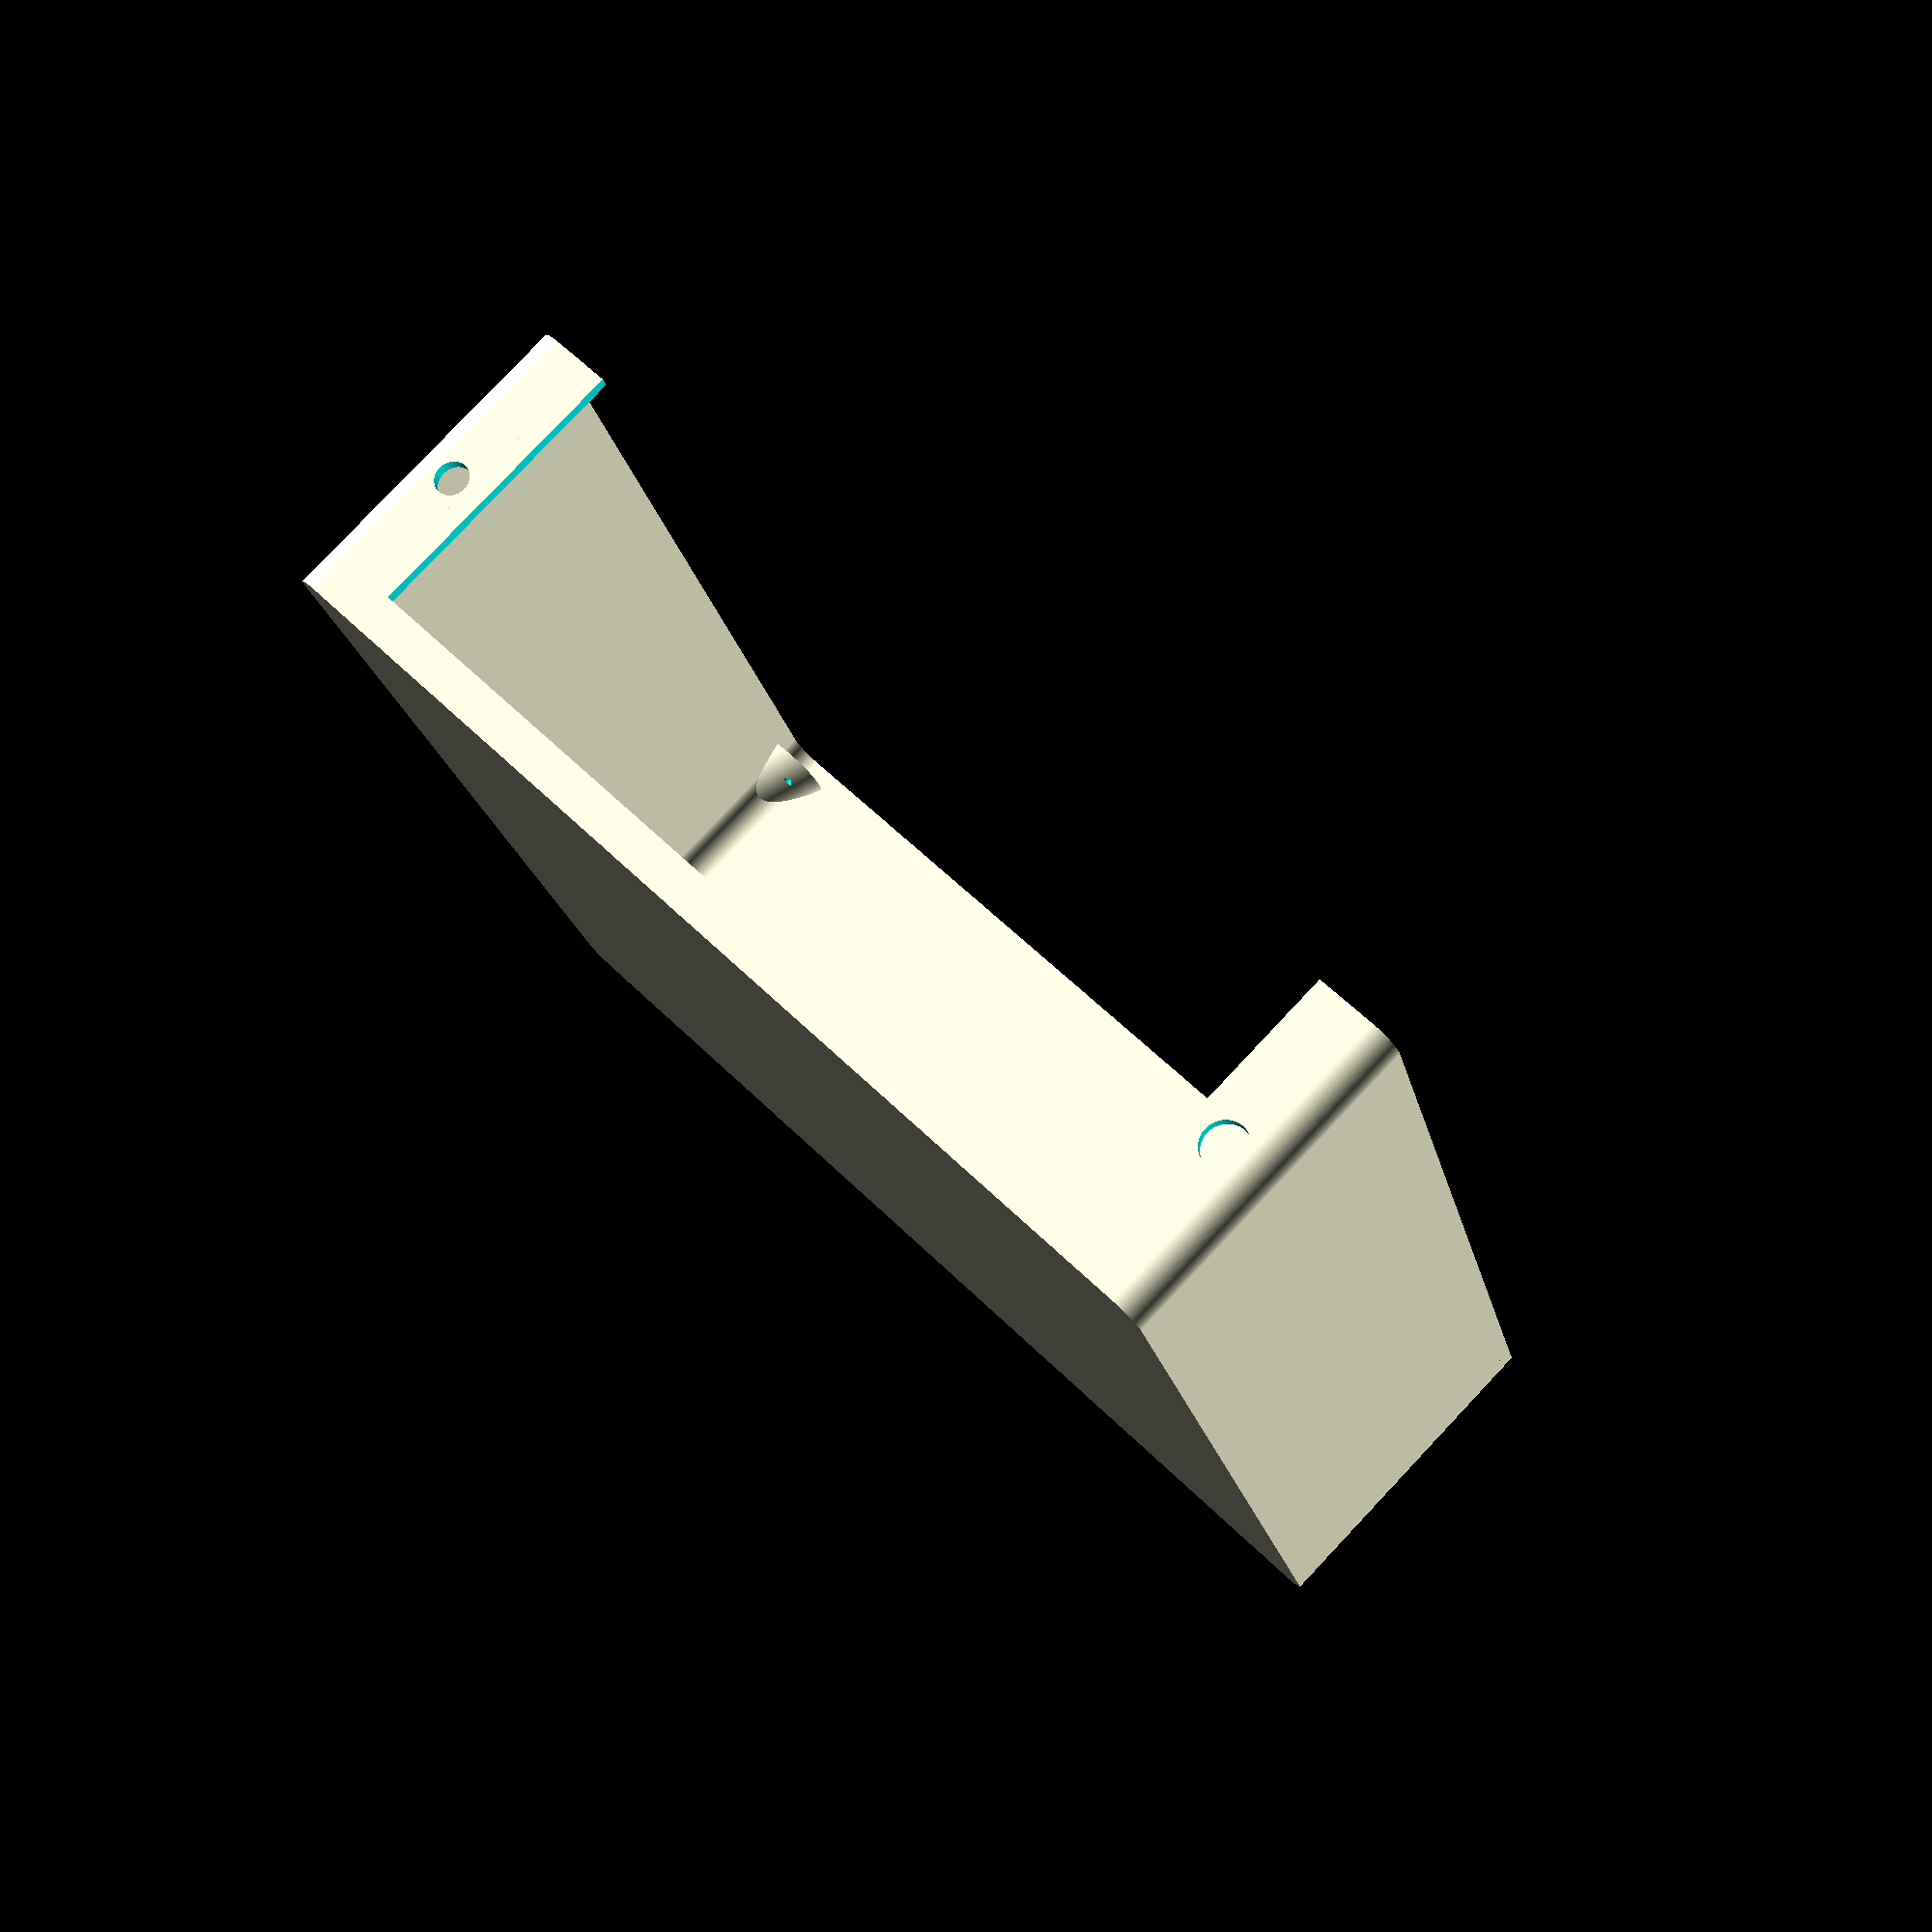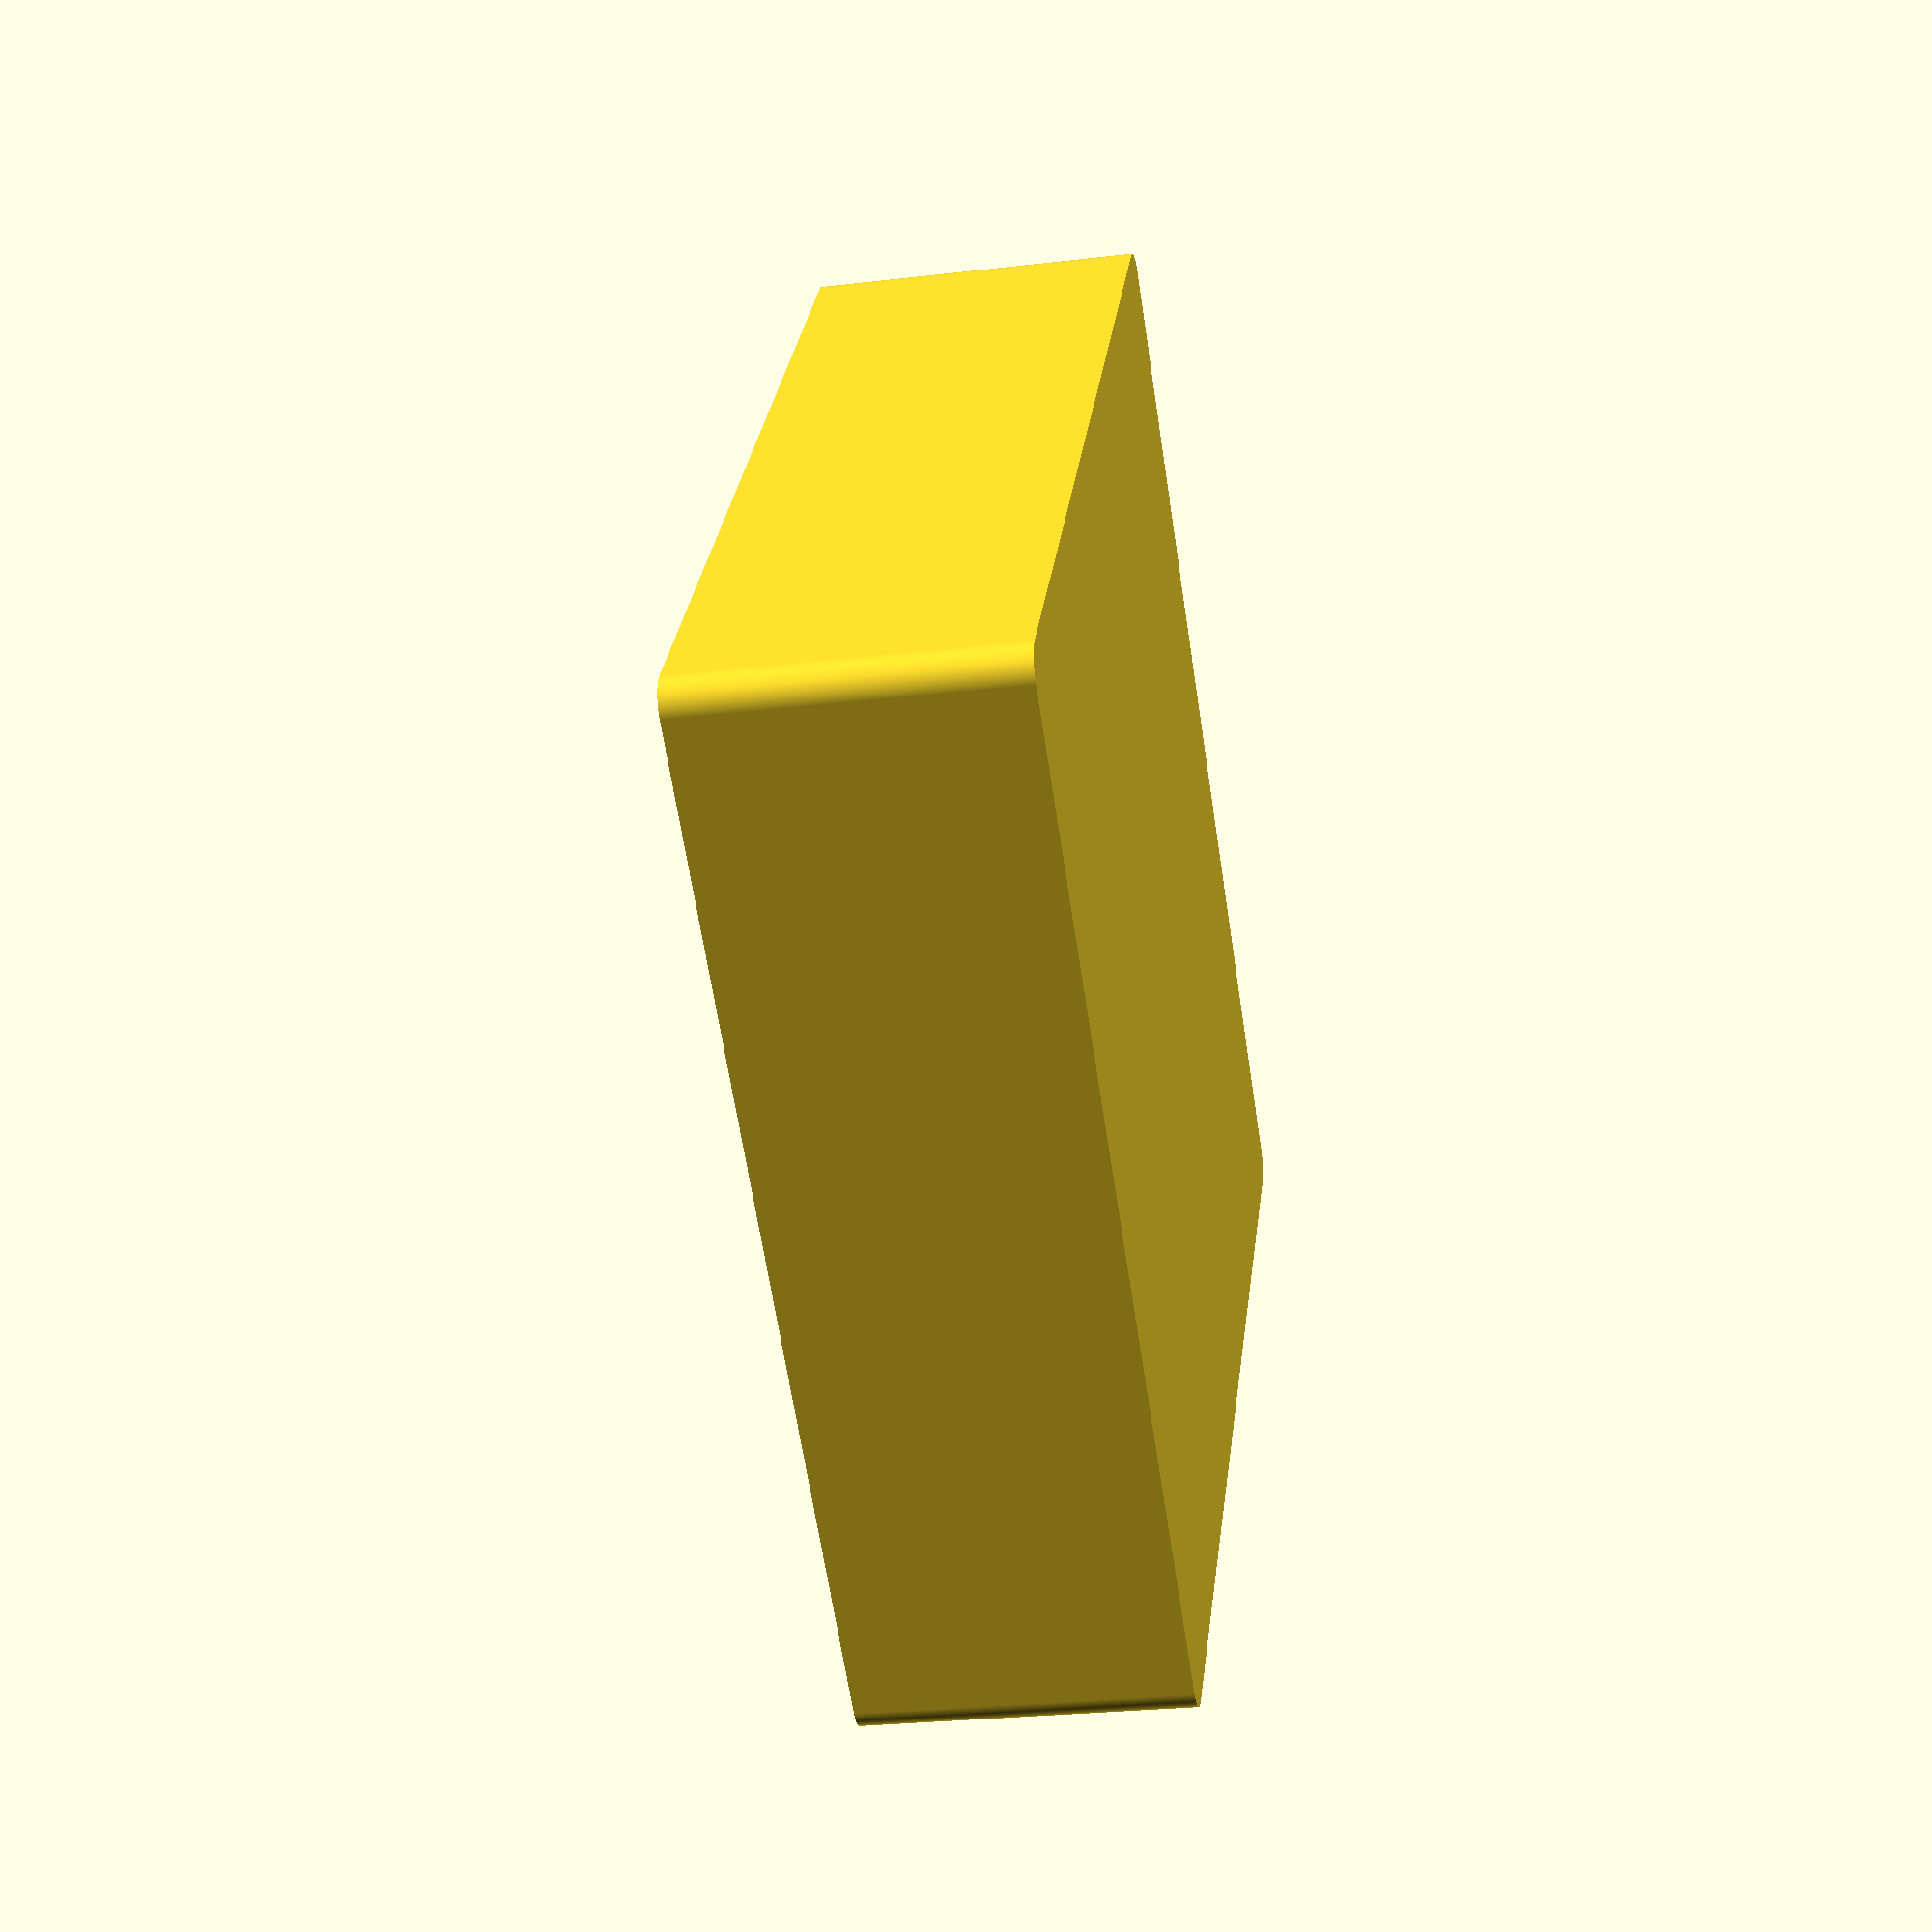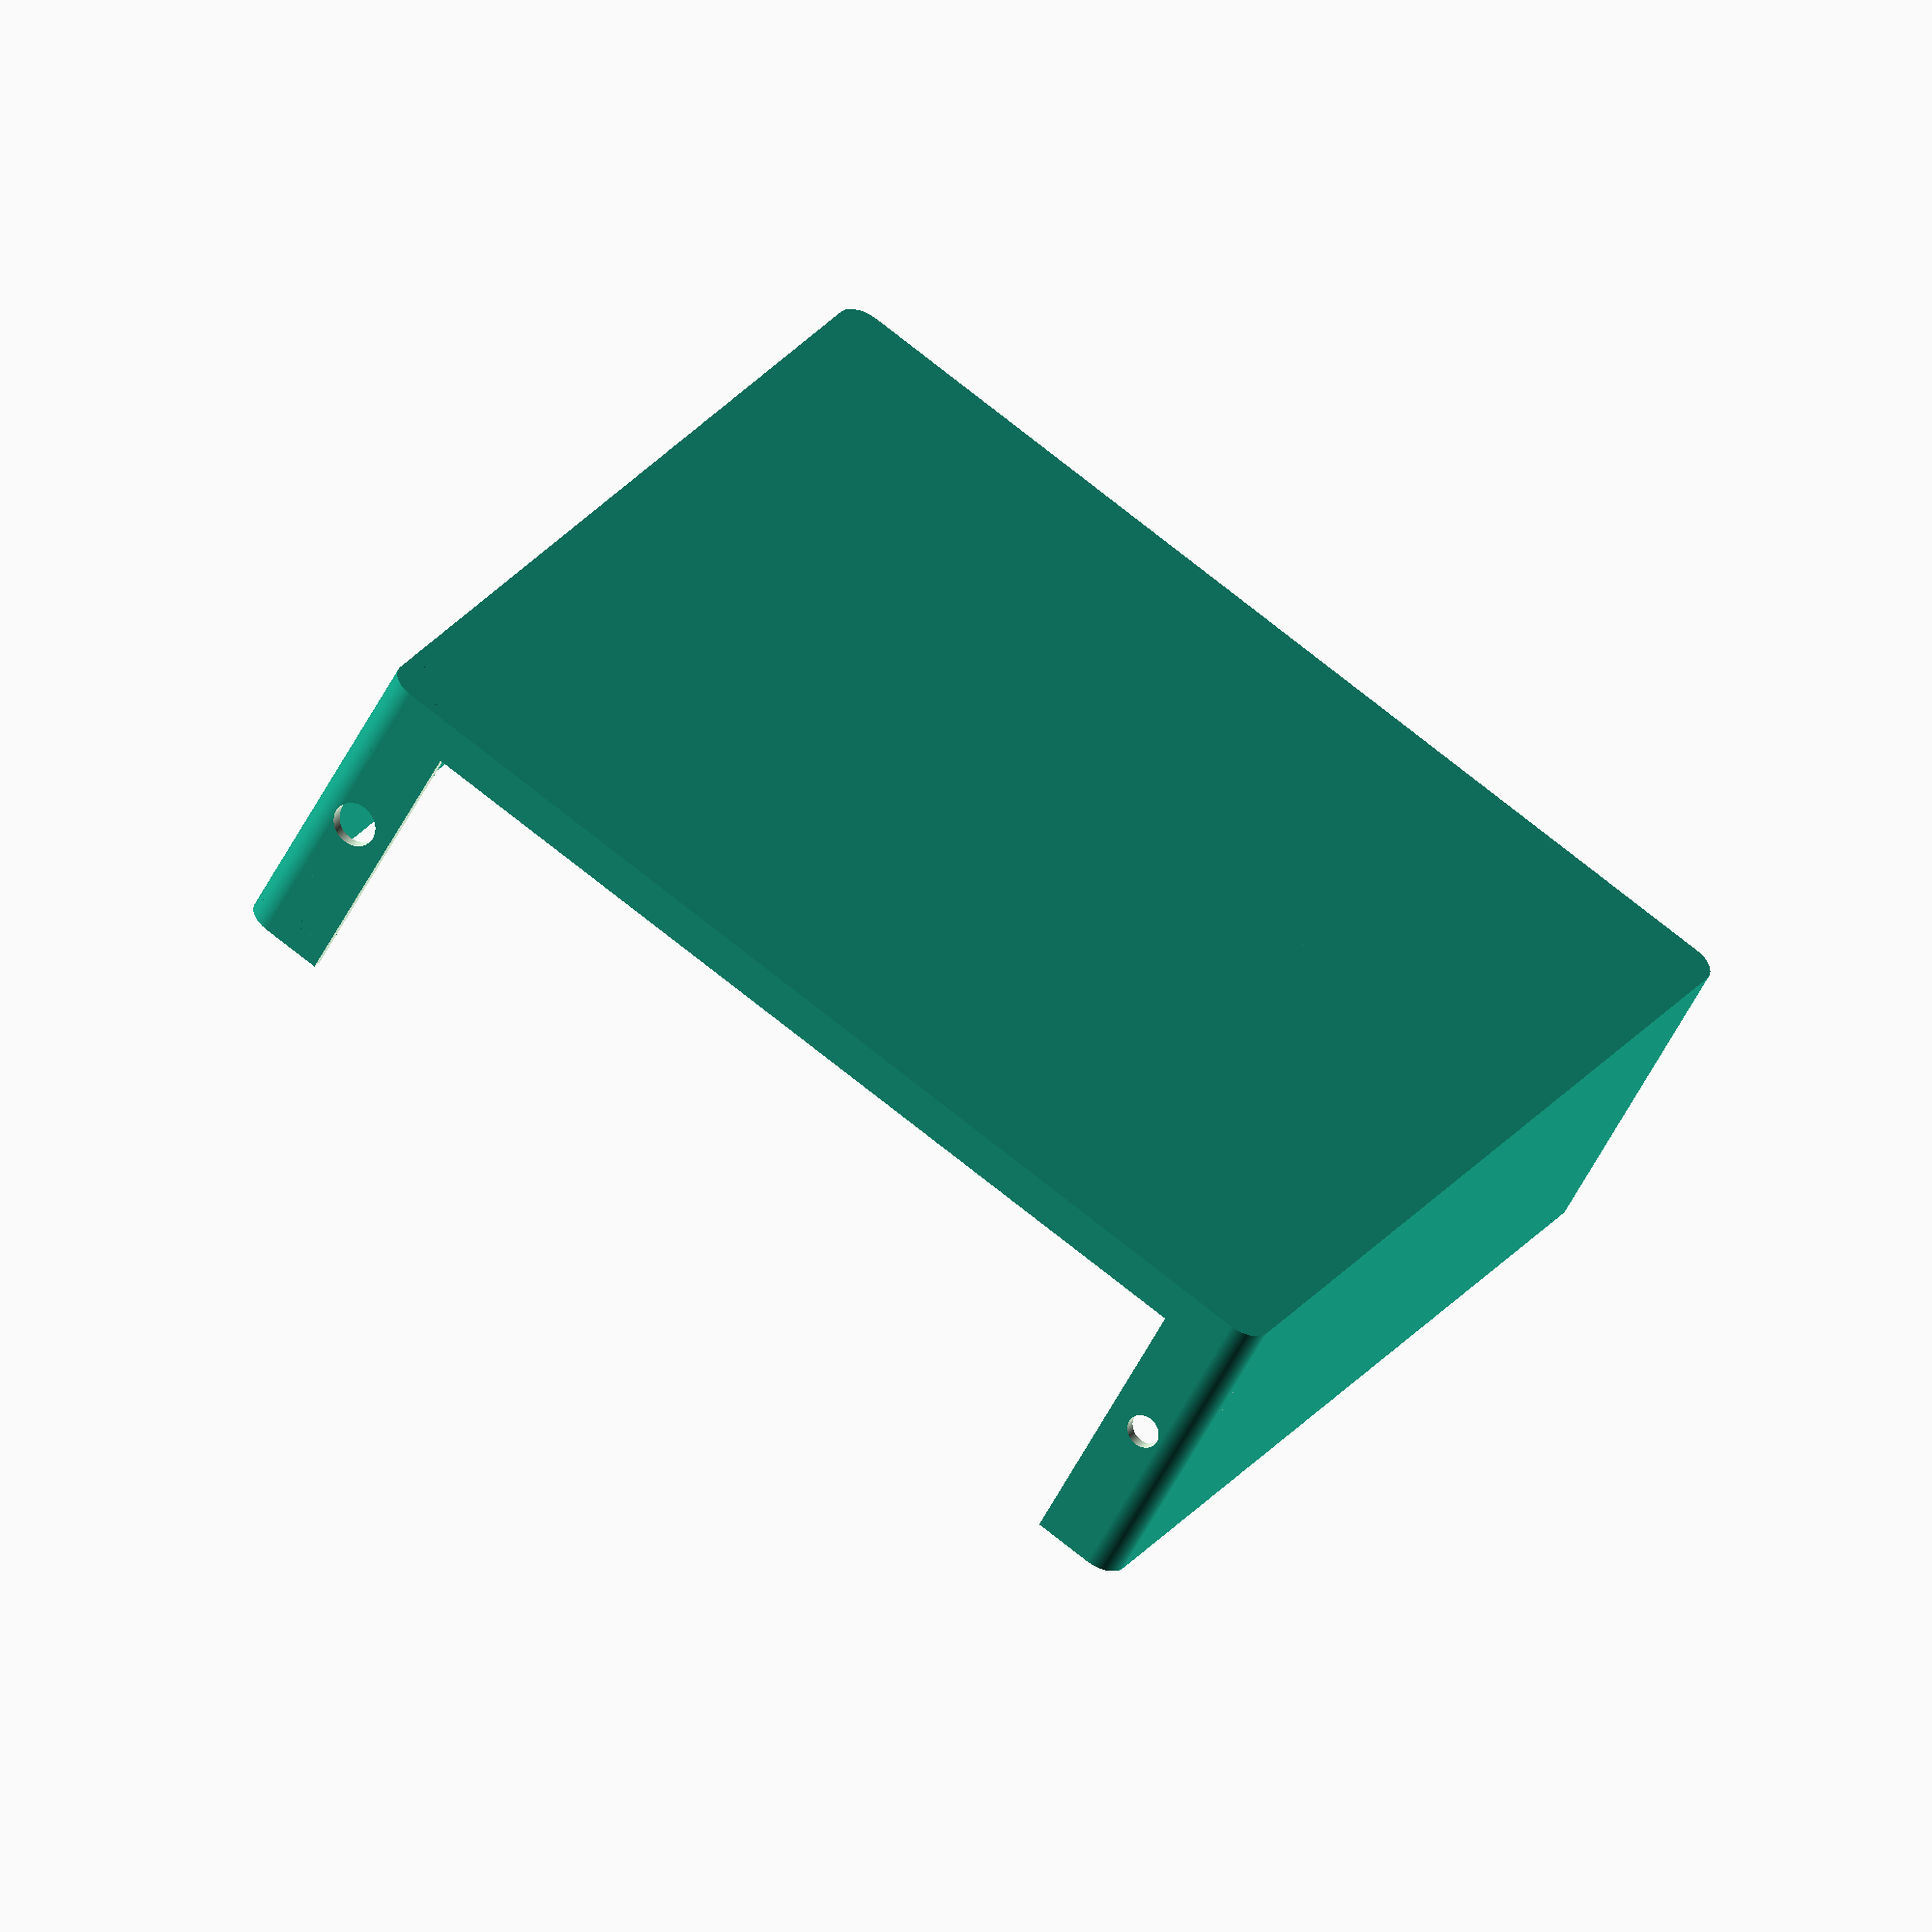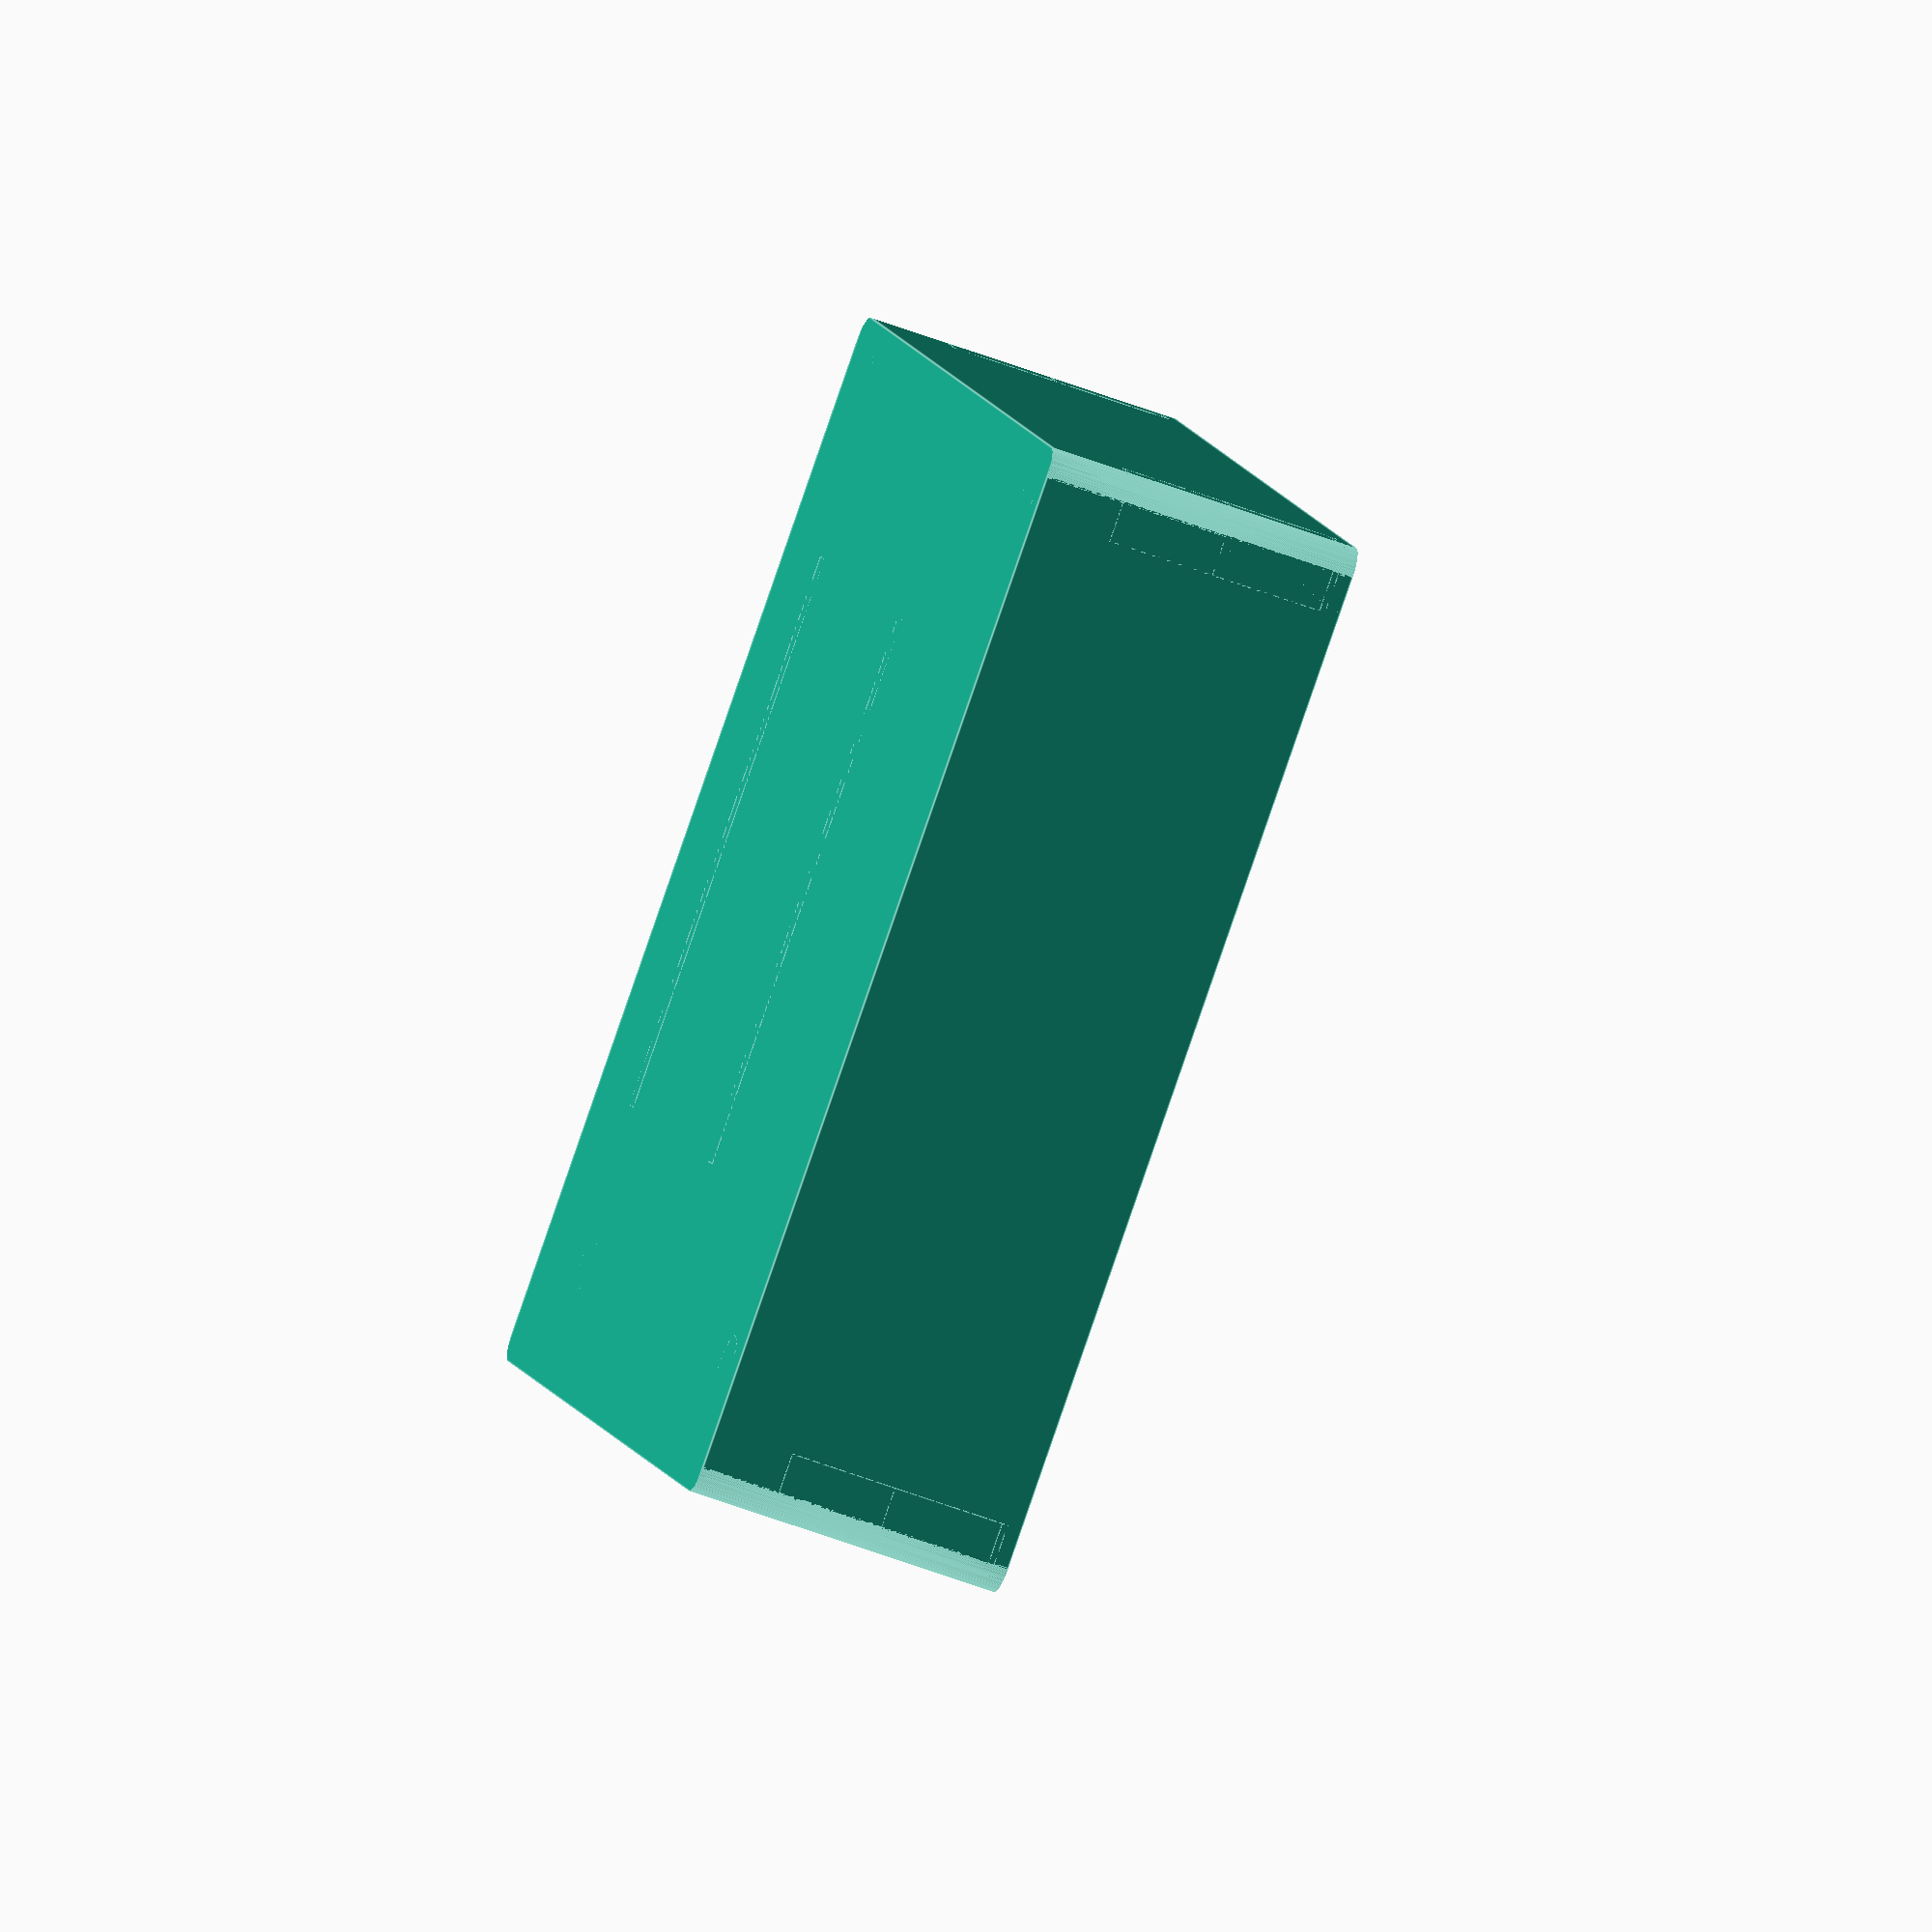
<openscad>
$fn=256;

module leg() {
  translate([10,10,0]) difference() {
    cylinder(10, d = 10);
    translate([0,0,-0.1]) cylinder($fn=6, 21, d = 3);
  }
}

module legs() {
  leg();
  translate([157.48,0,0]) leg();
  translate([0,154.94,0]) leg();
  translate([157.48,154.94-22.86,0]) leg();  
}

module bottom(edge,h) {
  difference() {
    cube([edge+10,edge,h]);
    rotate([0,0,180]) fillet(10,h+2);
    translate([edge+10,edge,0]) fillet(10,h+2);
    translate([edge+10,0,0]) rotate([0,0,-90]) fillet(10,h+2);
    translate([0,edge,0]) rotate([0,0,90]) fillet(10,h+2);
  }
}

module fillet(edge,height) {
  translate([-edge/2, -edge/2, -1]) difference() {
    cube([edge,edge,height]);
    cylinder(h = height, d = edge);
  }
}

module ssd_holders() {
  translate([40,147,0]) cube([100,4,8]);
  translate([40,72.5,0]) cube([100,4,8]);
}

module lid_mount() {
  intersection() {
    difference() {
      translate([0,0,-36]) cube([12,12,40]);
      translate([7,7,-1]) cylinder(h=40,d=2);
    }

    intersection() {
      translate([0,0,-17]) cube([12,12,20]);
      translate([-10,-10,-14]) rotate([0,45,45]) cylinder(d=16,h=40); 
    }
  }
}

module case() {
  legs();
  difference() {
    height = 12 + 44.5;
    bottom(180,height);
    translate([2,2,2]) bottom(176,56);

    translate([(190-159)/2,172,7]) rotate([90,-90,180]) cube([444.5,159,30]);
    translate([8.5,170,height/2]) rotate([90,-90,180]) cylinder(d=8,h=100);
    translate([181.5,170,height/2]) rotate([90,-90,180]) cylinder(d=6,h=100);  
  }

  difference() {
    ssd_holders();
    translate([53,10,5]) rotate([0,90,90]) cylinder($fn=64, h = 150, d = 2.5);
    translate([130,10,5]) rotate([0,90,90]) cylinder($fn=64, h = 150, d = 2.5);
  }

  intersection() { 
    translate([2,2,2]) bottom(176,56);

    union () {
      translate([0,0,50]) lid_mount();
      translate([190,0,50]) rotate([0,0,90]) lid_mount();
      translate([190,180,50]) rotate([0,0,180]) lid_mount();
      translate([0,180,50]) rotate([0,0,-90]) lid_mount();  

    }
  }
}

module lid() {
  translate([200,0,0]) {
    difference() {
      translate([2,2,0]) bottom(176,2.5);
      translate([(176-40)/2,(174-40)/2,-1]) bottom(40,10);

      union () {
        translate([0,0,-0.5]) translate([7,7,-1]) cylinder(h=40,d=2);
        translate([190,0,-0.5]) rotate([0,0,90]) translate([7,7,-1]) cylinder(h=40,d=2);
        translate([190,180,-0.5]) rotate([0,0,180]) translate([7,7,-1]) cylinder(h=40,d=2);
        translate([0,180,-0.5]) rotate([0,0,-90]) translate([7,7,-1]) cylinder(h=40,d=2);  

      }
    }
  }
}

case();
//lid();

</openscad>
<views>
elev=279.1 azim=16.0 roll=223.3 proj=p view=wireframe
elev=25.7 azim=322.8 roll=100.8 proj=p view=solid
elev=52.5 azim=150.4 roll=154.1 proj=o view=solid
elev=235.2 azim=209.0 roll=292.0 proj=o view=edges
</views>
